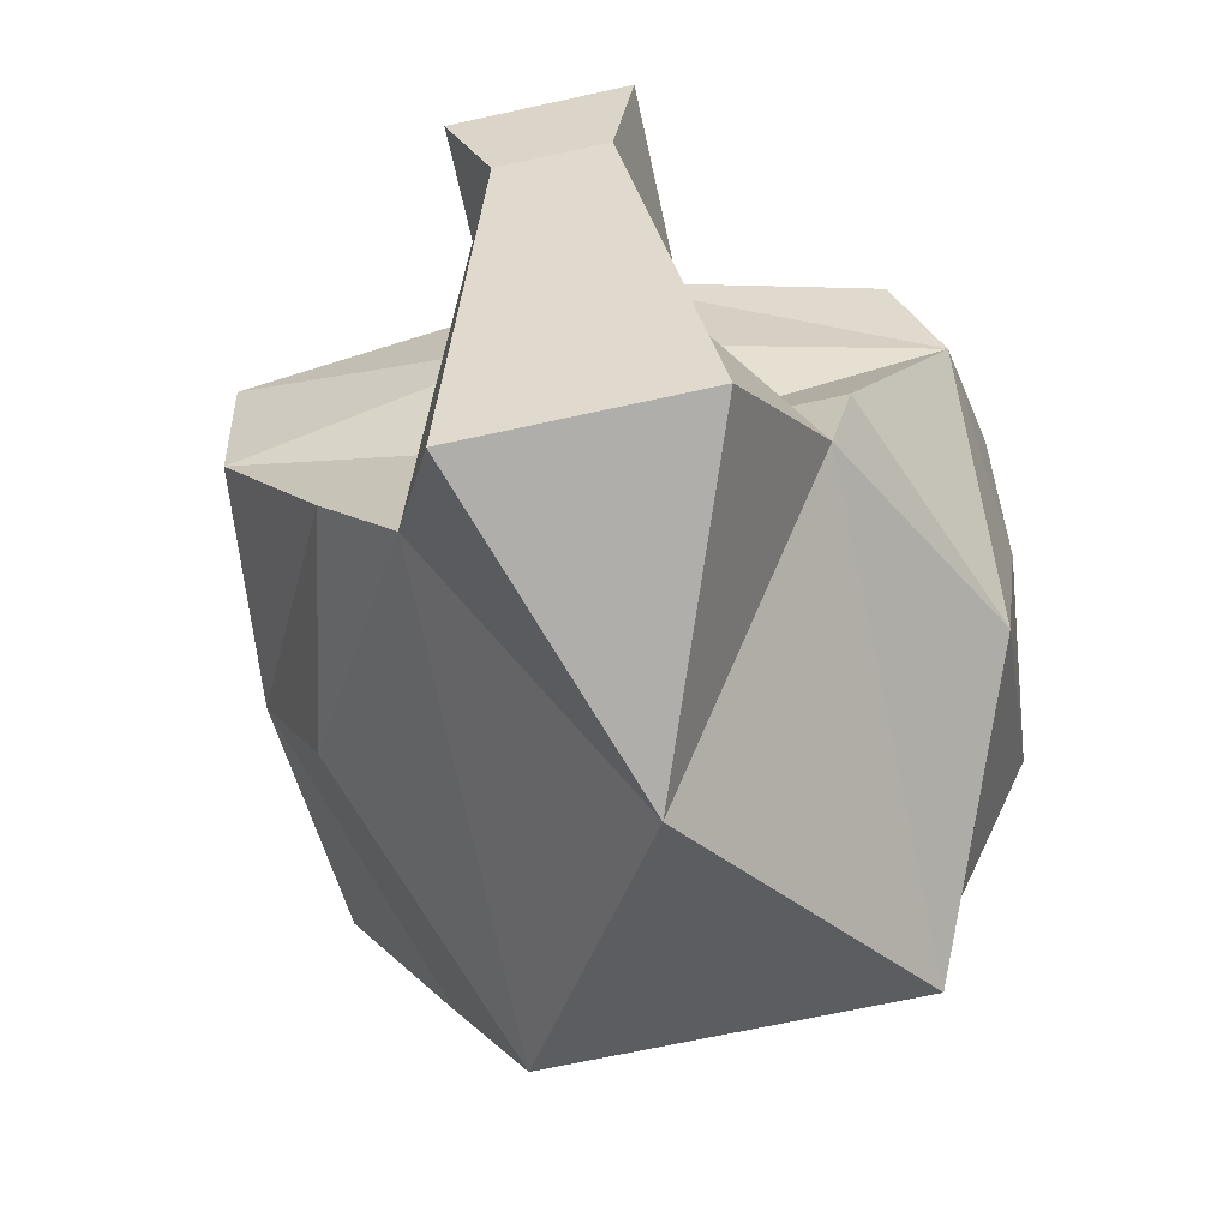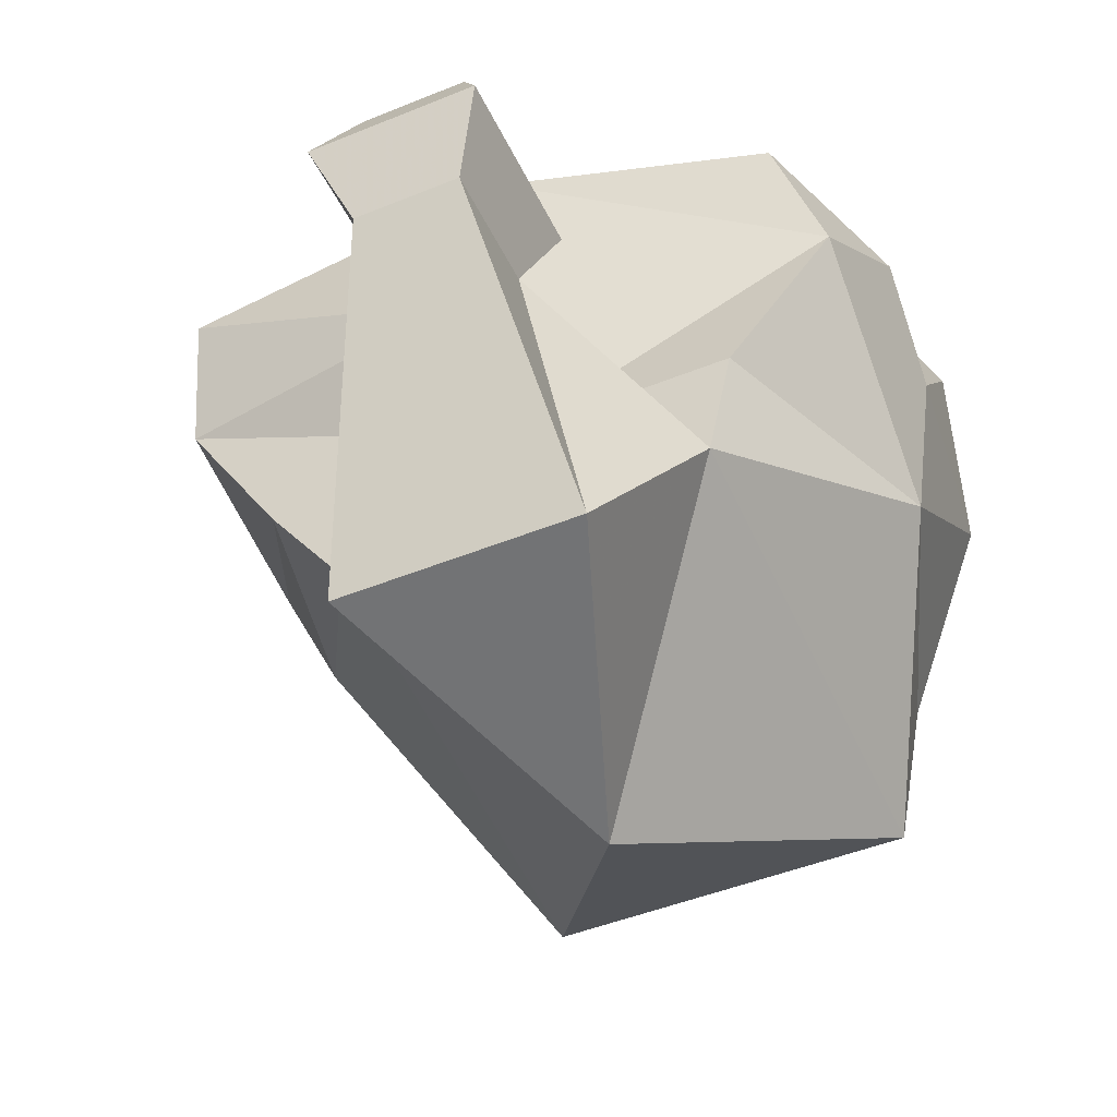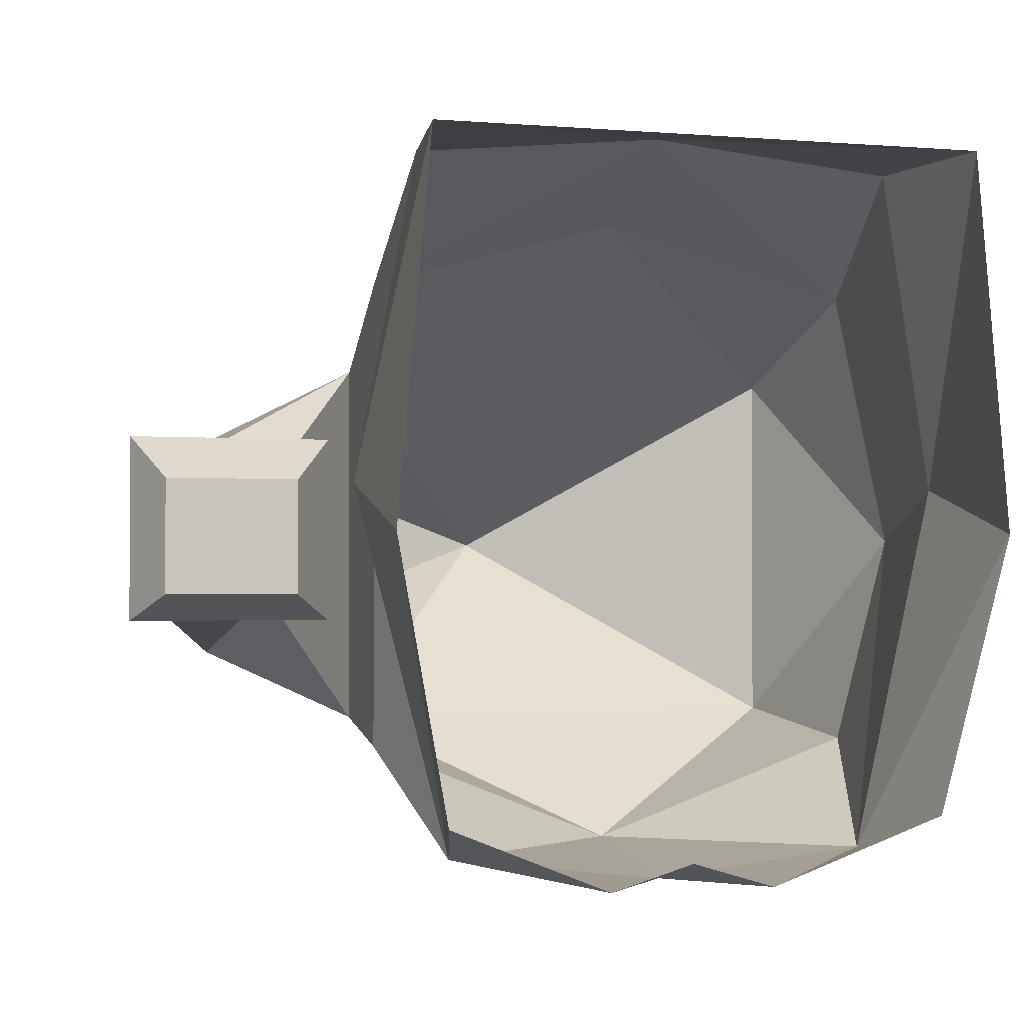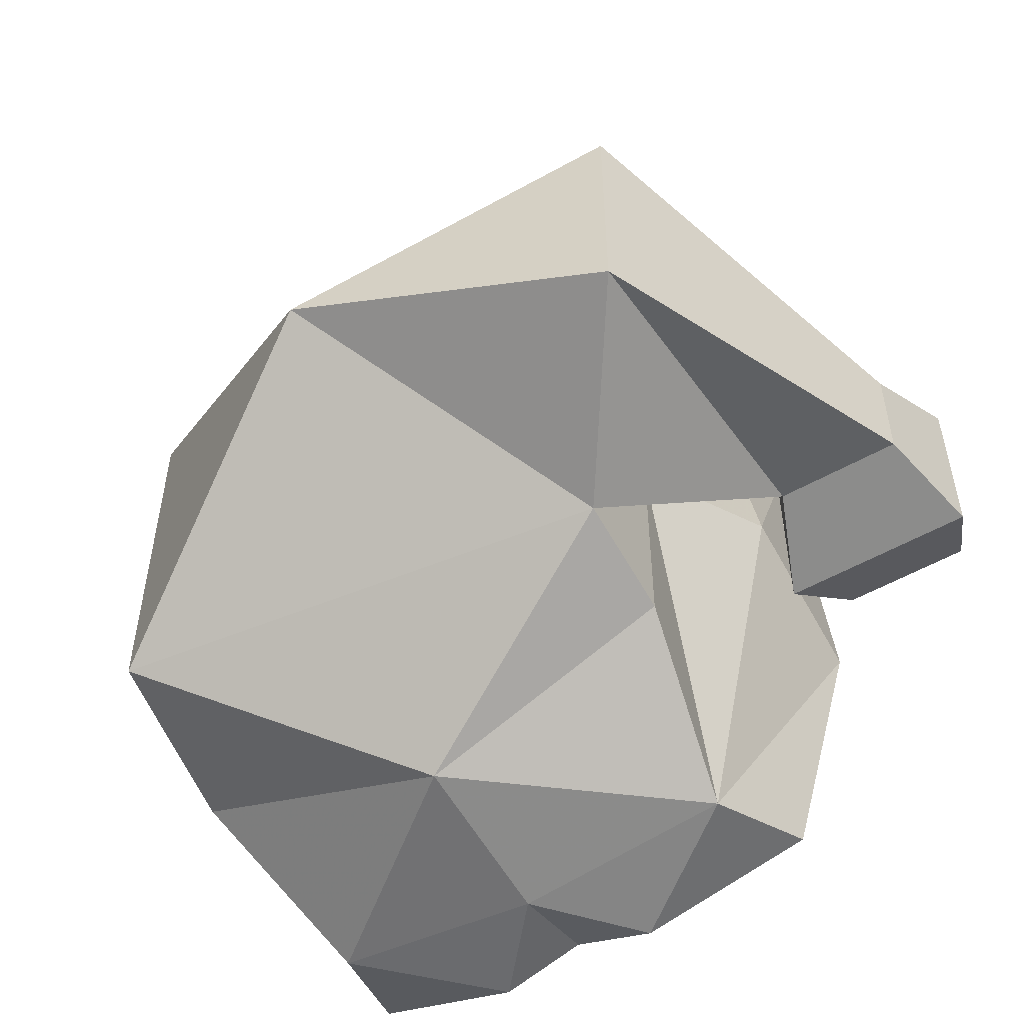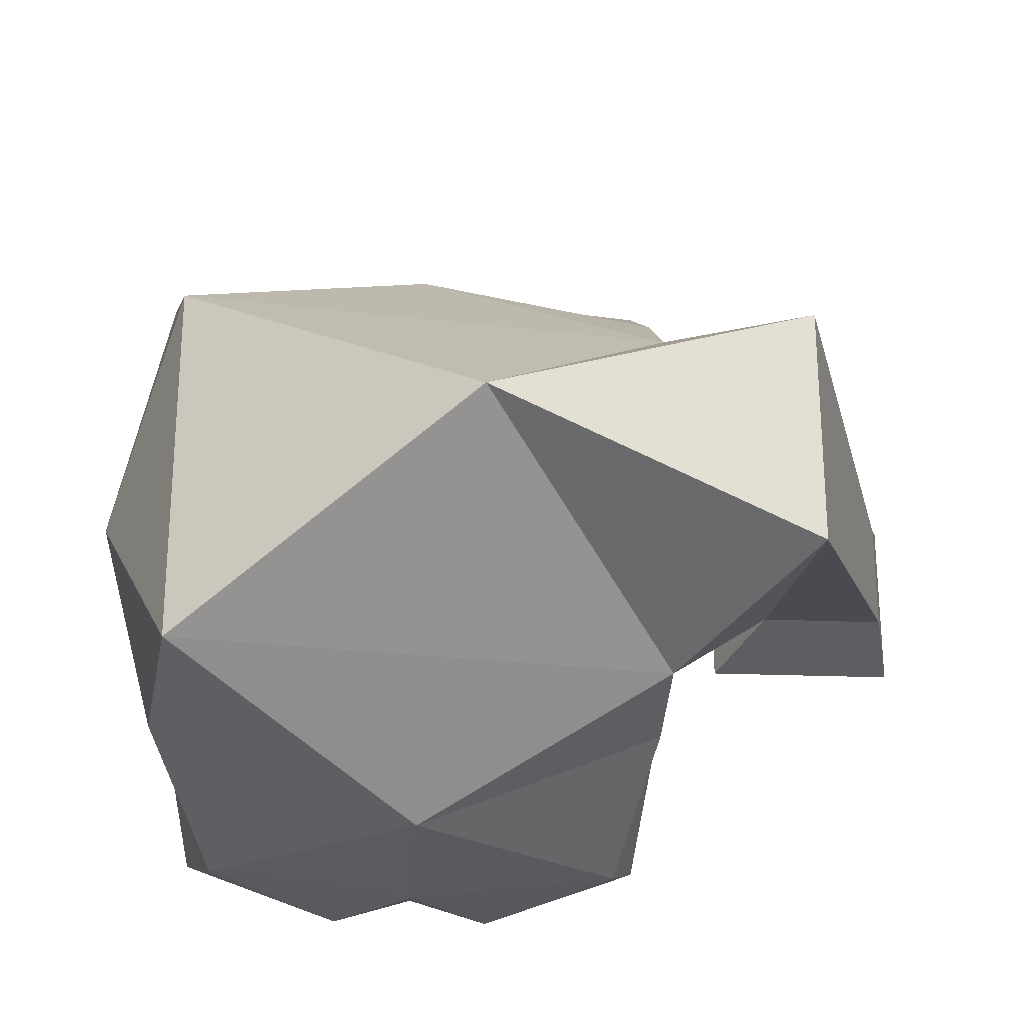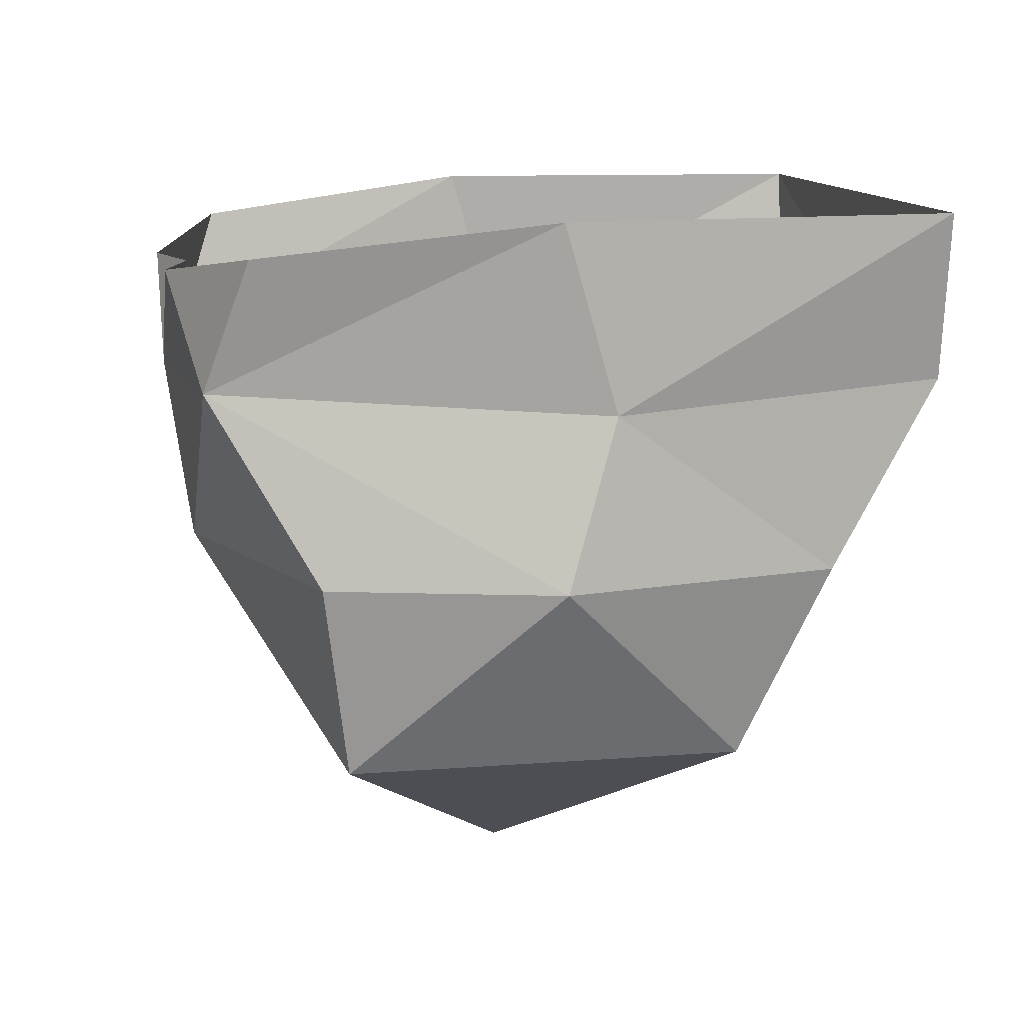
<metadata>
{"format":"obj","ext":"obj","renderer":"f3d","projection":"perspective","resolution":1024,"background":"white","views":[{"elev":-68.2,"azim":102.4,"up":"+Y"},{"elev":-47.1,"azim":114.7,"up":"+Y"},{"elev":-1.9,"azim":163.3,"up":"+Z"},{"elev":-53.3,"azim":31.4,"up":"+Z"},{"elev":-25.0,"azim":-3.6,"up":"+Z"},{"elev":11.9,"azim":-100.8,"up":"+Y"}]}
</metadata>
<code>
o item/santa_hat/female/chat
v 6 -124 -8
v 45 -117 -23
v 45 -117 6
v 30 -95 14
v -30 -103 14
v -30 -103 -31
v 30 -95 -31
v 45 -74 -15
v 60 -74 -15
v 60 -74 -2
v 45 -74 -2
v 30 -81 -8
v 30 -81 24
v 0 -77 32
v -33 -81 24
v -40 -81 -8
v -33 -81 -34
v 0 -81 -46
v 30 -81 -34
v 26 -60 -46
v 37 -62 -2
v 30 -60 37
v 0 -60 40
v -30 -60 37
v -37 -62 -2
v -26 -60 -46
v 0 -60 -49
v 40 -62 3
v 40 -62 -18
v 63 -62 -18
v 63 -62 3
v 60 -55 -2
v 45 -55 -2
v 45 -55 -15
v 60 -55 -15
v 10 -48 -49
v 30 -45 -41
v 0 -48 -46
v -10 -48 -49
v -30 -45 -41
v -37 -41 -8
v -33 -41 37
v 33 -41 37
v 37 -41 -8
f 1 2 3
f 1 3 4
f 1 4 5
f 1 5 6
f 1 6 7
f 1 7 2
f 2 7 8
f 2 8 9
f 2 9 3
f 3 9 10
f 3 10 4
f 4 10 11
f 4 11 7
f 4 7 12
f 4 12 13
f 4 13 14
f 4 14 5
f 5 14 15
f 5 15 16
f 5 16 6
f 6 16 17
f 6 17 18
f 6 18 7
f 7 18 19
f 7 19 12
f 12 19 20
f 12 20 21
f 12 21 22
f 12 22 13
f 13 22 23
f 13 23 14
f 14 23 15
f 15 23 24
f 15 24 25
f 15 25 16
f 16 25 26
f 16 26 17
f 17 26 18
f 18 26 27
f 18 27 20
f 18 20 19
f 7 11 8
f 8 11 28
f 8 28 29
f 8 29 9
f 9 29 30
f 9 30 10
f 10 30 31
f 10 31 11
f 11 31 28
f 28 31 32
f 28 32 33
f 28 33 29
f 29 33 34
f 29 34 30
f 30 34 35
f 30 35 31
f 31 35 32
f 32 35 34
f 32 34 33
f 36 37 20
f 36 20 27
f 36 27 38
f 38 27 39
f 39 27 26
f 39 26 40
f 40 26 41
f 41 26 25
f 41 25 42
f 42 25 24
f 42 24 23
f 42 23 43
f 43 23 22
f 43 22 21
f 43 21 44
f 44 21 20
f 44 20 37

</code>
